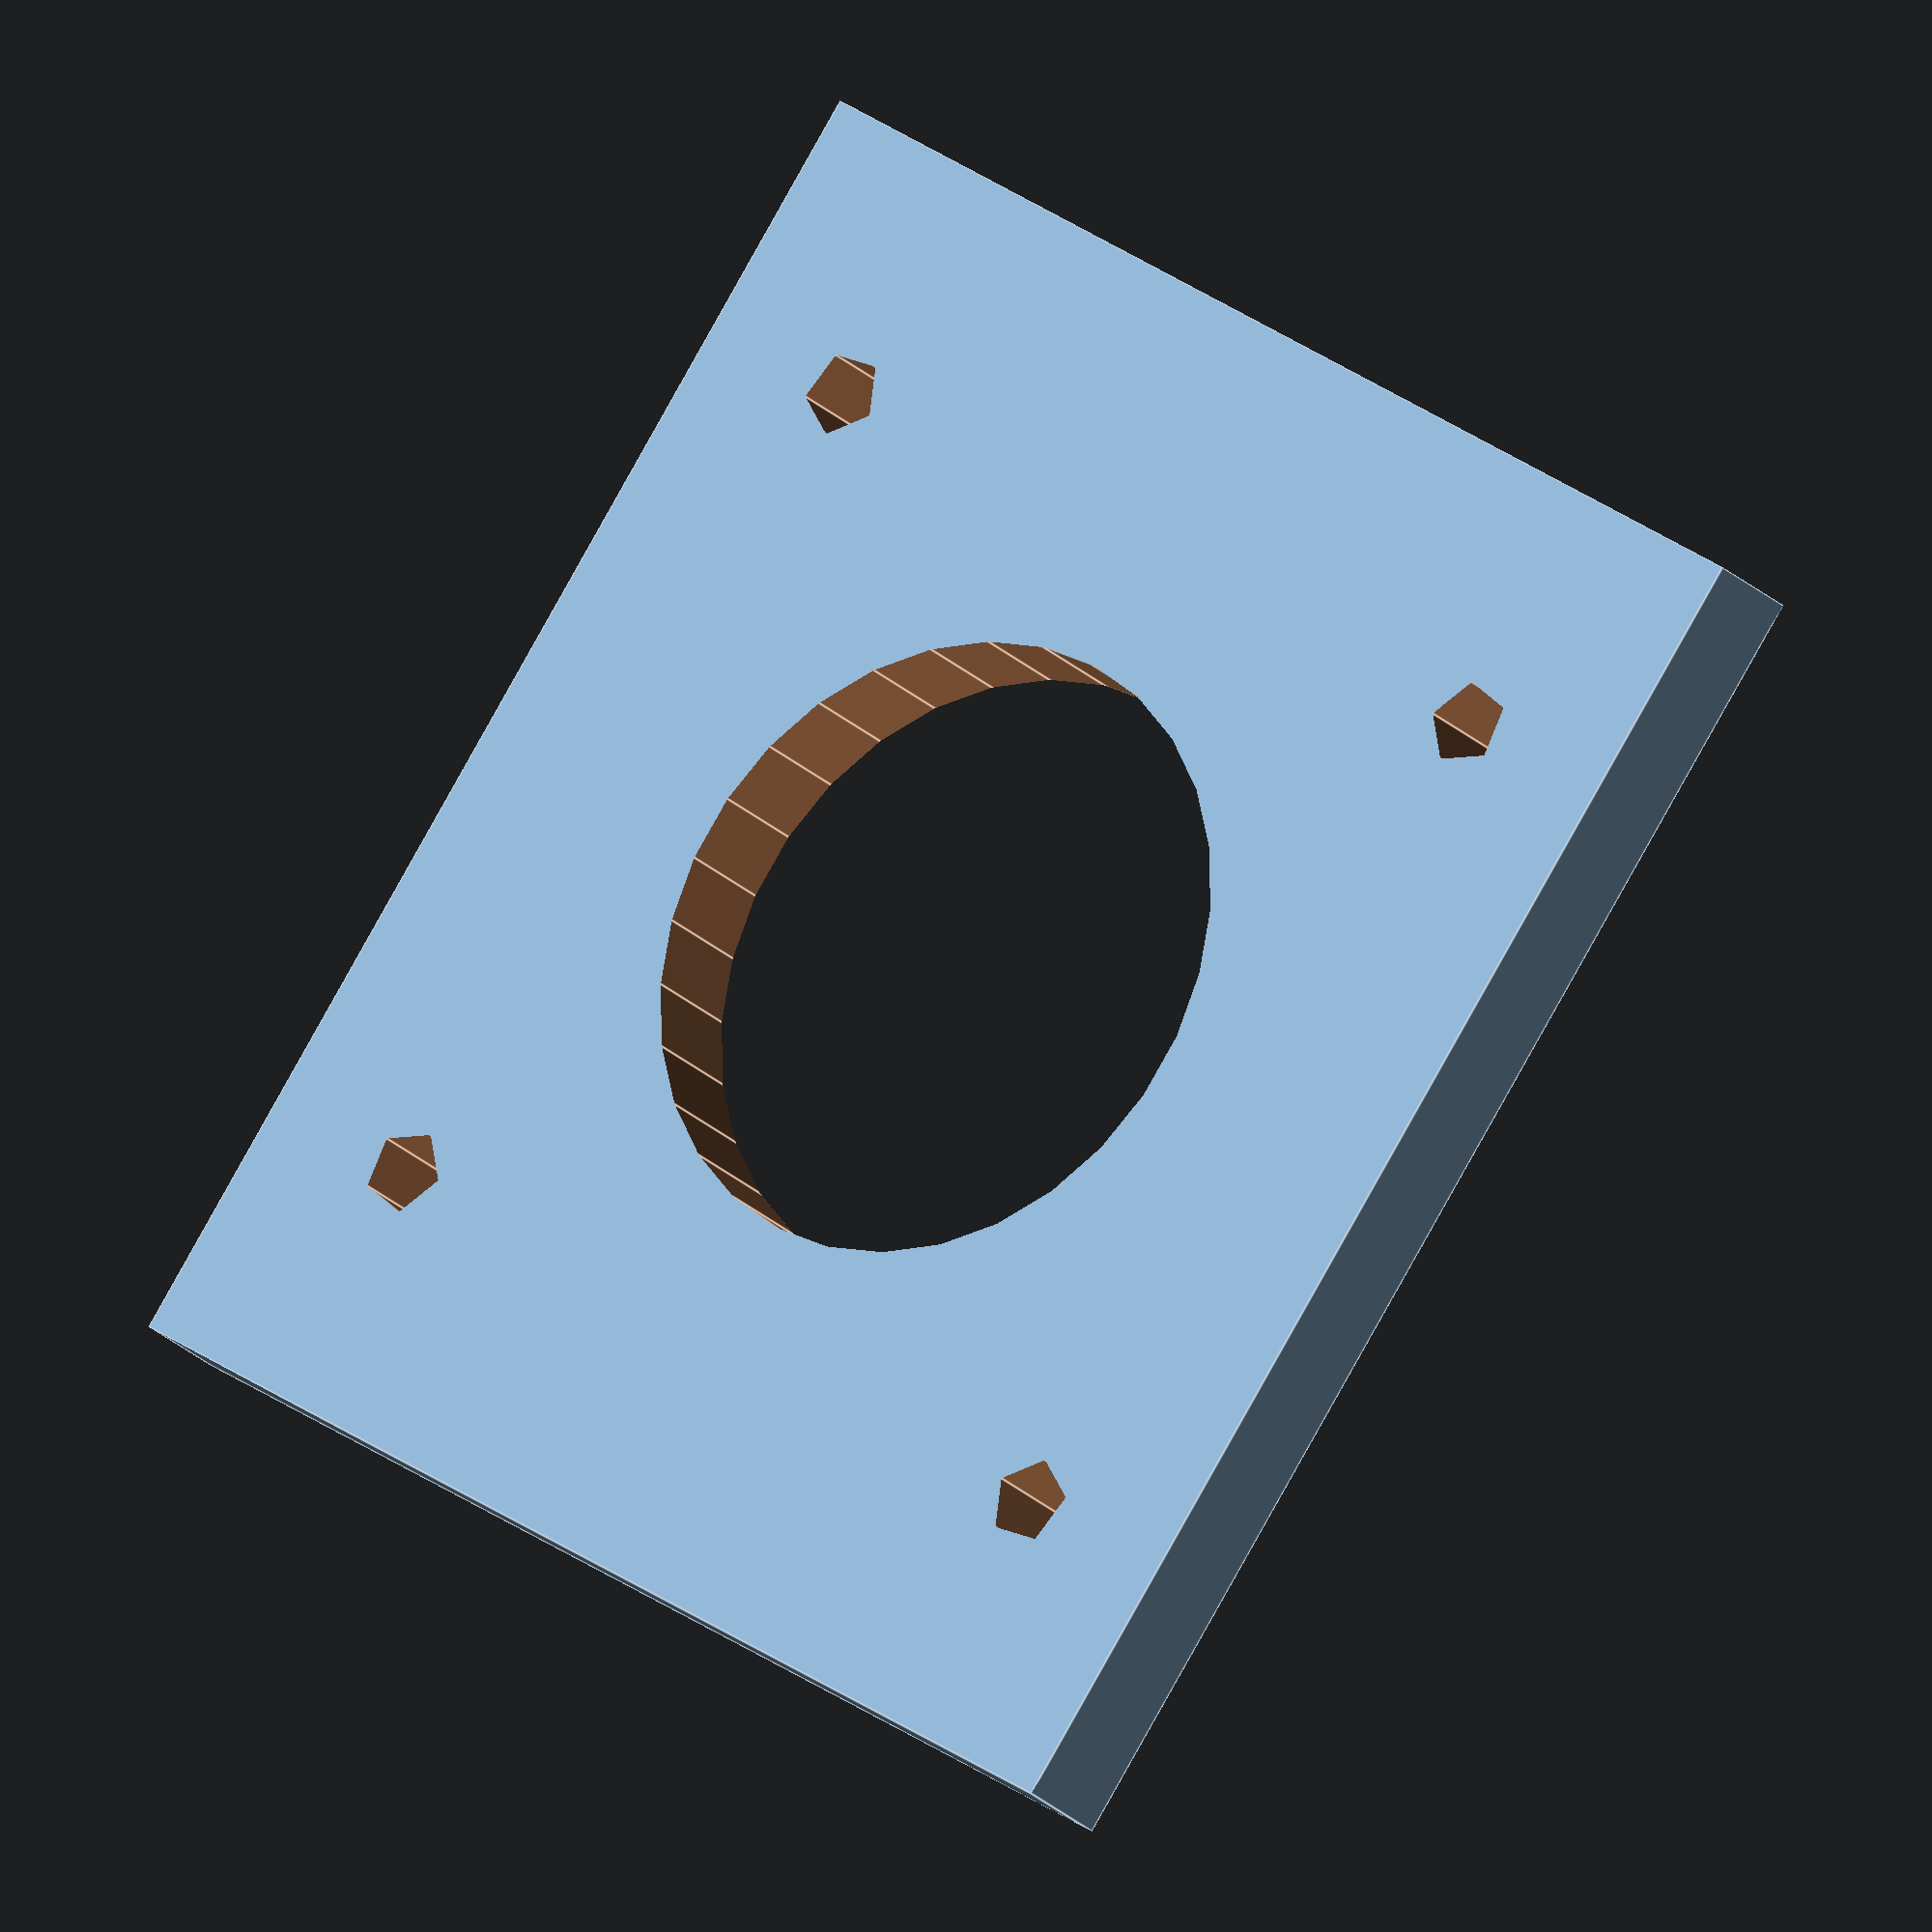
<openscad>
goldenratio = 1.618003399;
joinfactor=0.25;

gDefaultThickness = 4;
gDefaultWidth = 48;	// 42 is nema 17 size, but I want taller for bottom bolt clearance
gDefaultDepth = 43;	// 42 is nema 17 size
gDefaultHeight = 38;

gDefaultMountHoleRadius = 3/2;
gDefaultMountSlotLength = 10;

gNema17MountDiagonal = 43;

nema17sidemount(gDefaultThickness);

module roundslot(length, width, thickness)
{
	cube(size=[width, length-width,thickness], center=true);
	
	translate([0, length/2-width/2, 0])
	cylinder(r=width/2, h=thickness, center=true);

	translate([0, -length/2+width/2, 0])
	cylinder(r=width/2, h=thickness, center=true);
}

module nema17shaftplate(thickness)
{
	mountHoleRadius = 3/2;
	mountRadius = gNema17MountDiagonal/2;

	shaftcollarradius = 11;

	difference()
	{
		cube(size=[gDefaultWidth, gDefaultDepth, thickness], center=true);
		// Subtract a circle for the collar around the shaft
		cylinder(r=shaftcollarradius, h=thickness+2*joinfactor, center=true);

		// Create the mounting holes
		for(hole=[0:3])
		{
			rotate([0,0,(hole*90)+45])
			translate([mountRadius, 0, 0])
			cylinder(r=mountHoleRadius, h=thickness+2*joinfactor, center=true);
		}
	}
}

module nema17sidemount(thickness)
{
	union()
	{
		// First the slide plate
		translate([gDefaultHeight/2, gDefaultDepth/2, gDefaultThickness/2])
		slideplate(gDefaultHeight, gDefaultDepth, gDefaultThickness);
	
		// Then the shaft plate
		rotate([0, -90, 0])
		translate([gDefaultWidth/2+thickness-joinfactor, gDefaultDepth/2, -thickness/2])	
		nema17shaftplate(thickness);
	}

}
</openscad>
<views>
elev=92.3 azim=53.4 roll=150.6 proj=o view=edges
</views>
